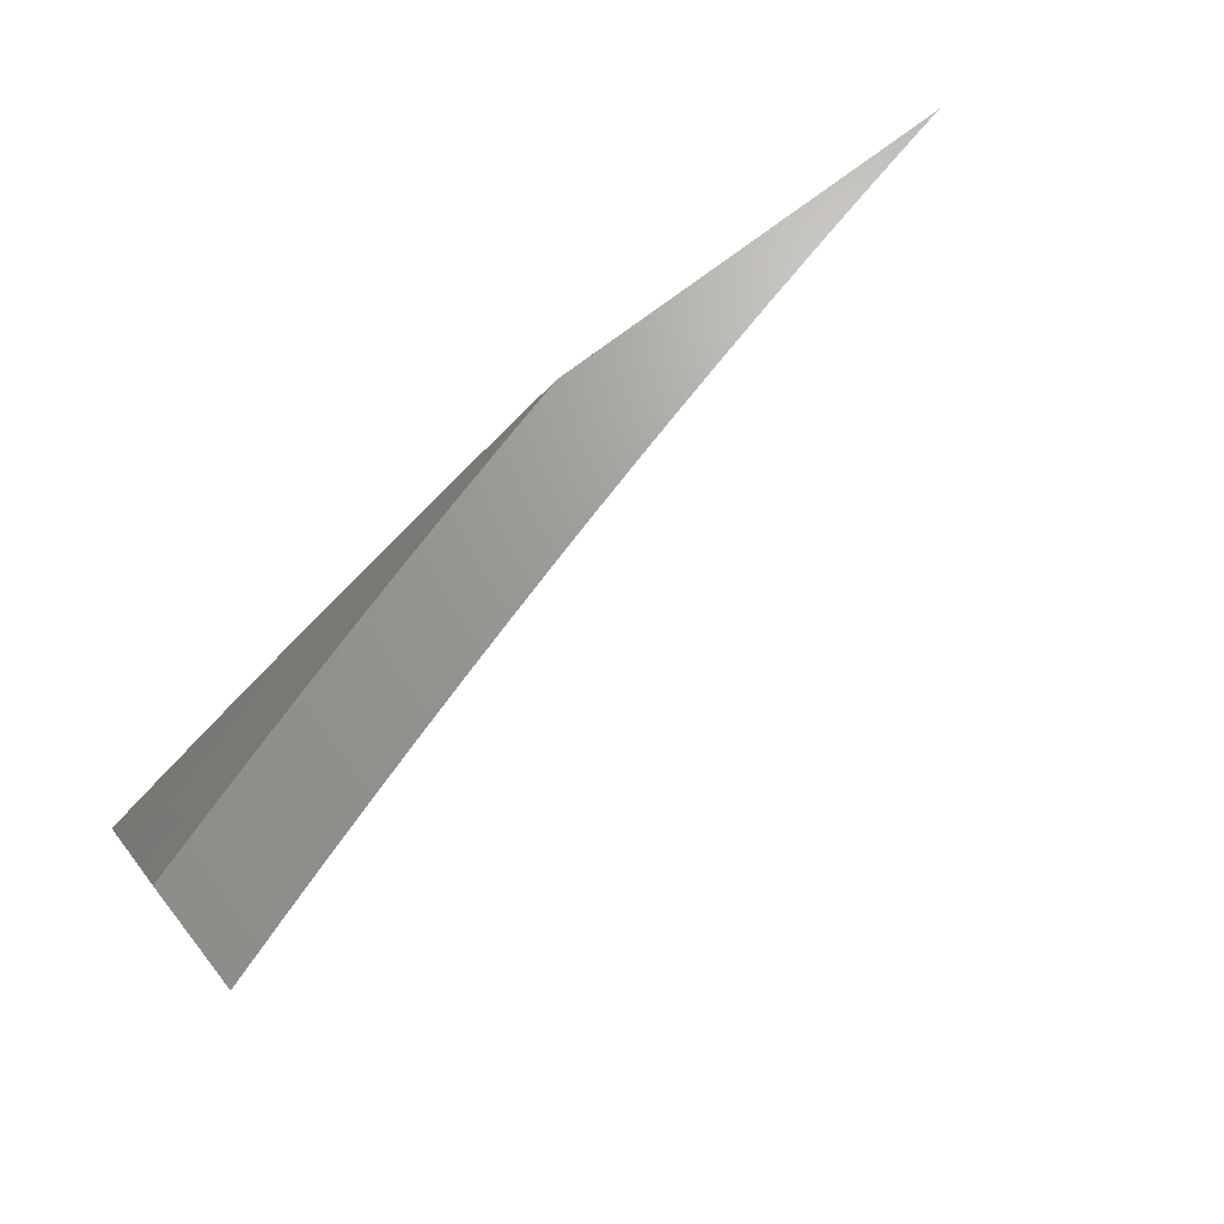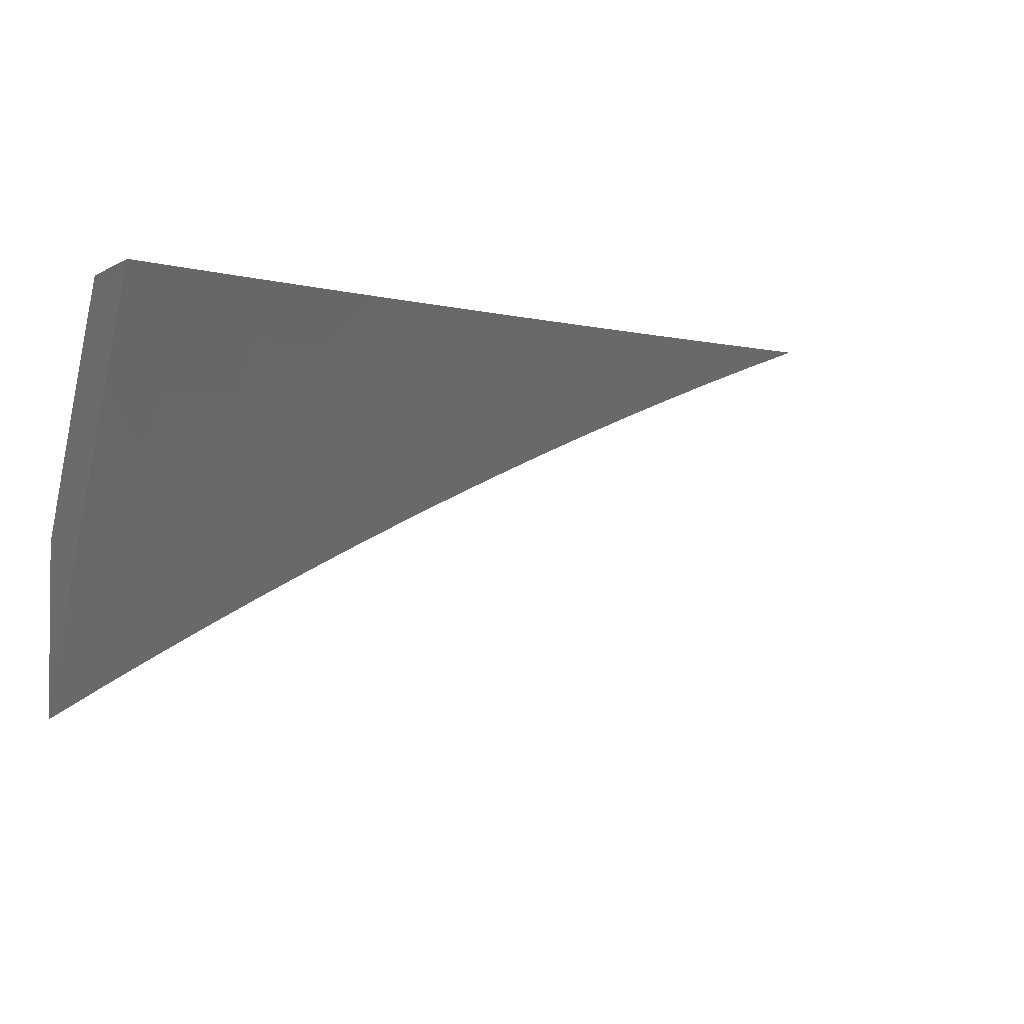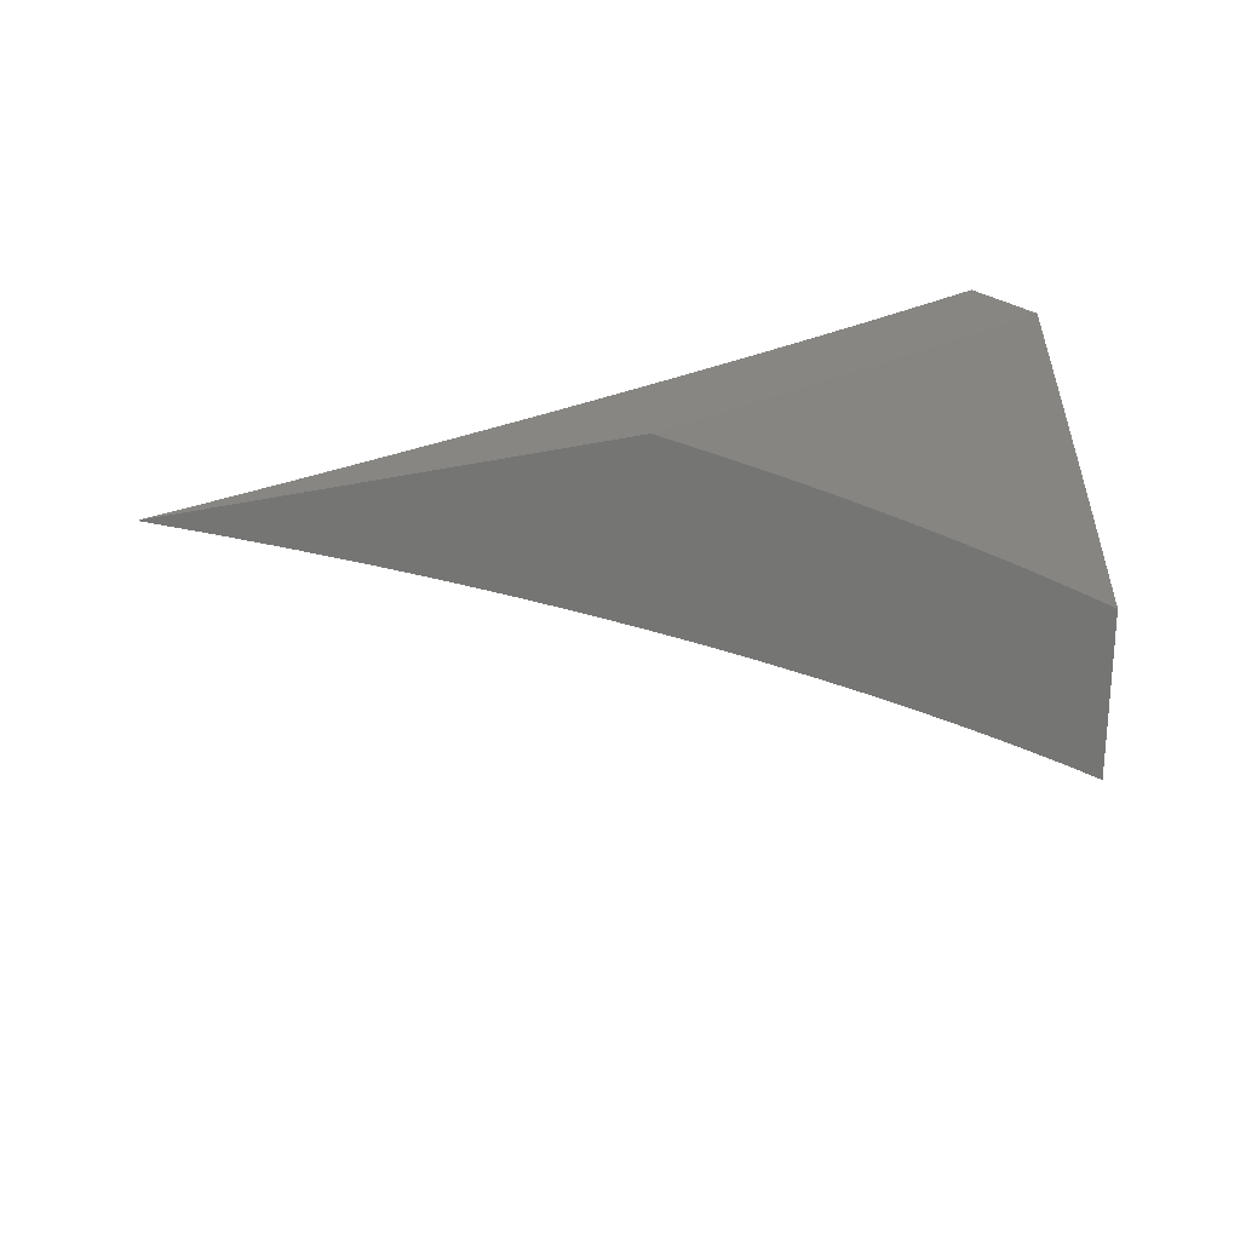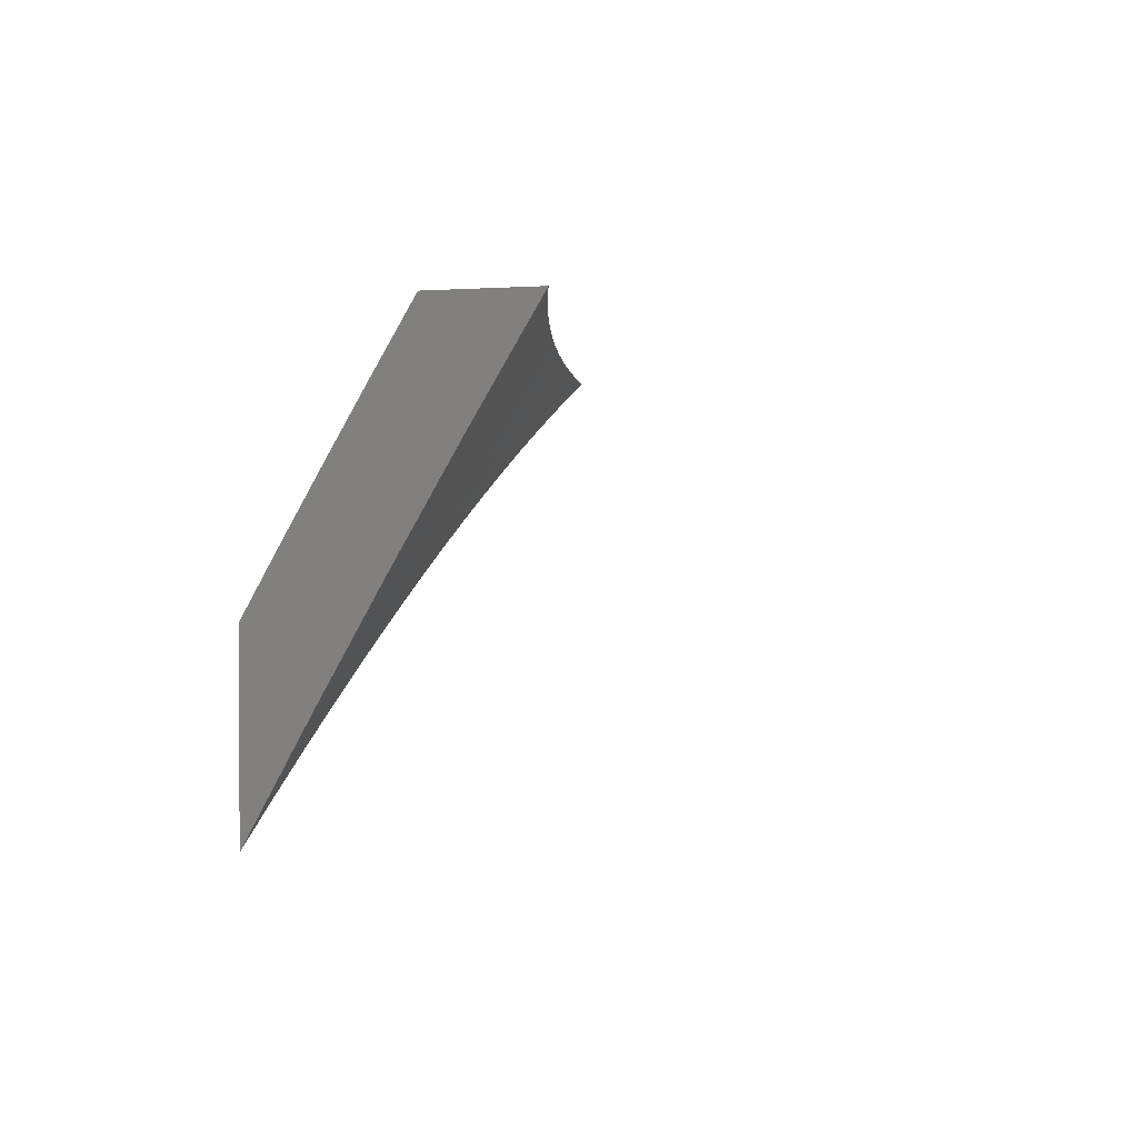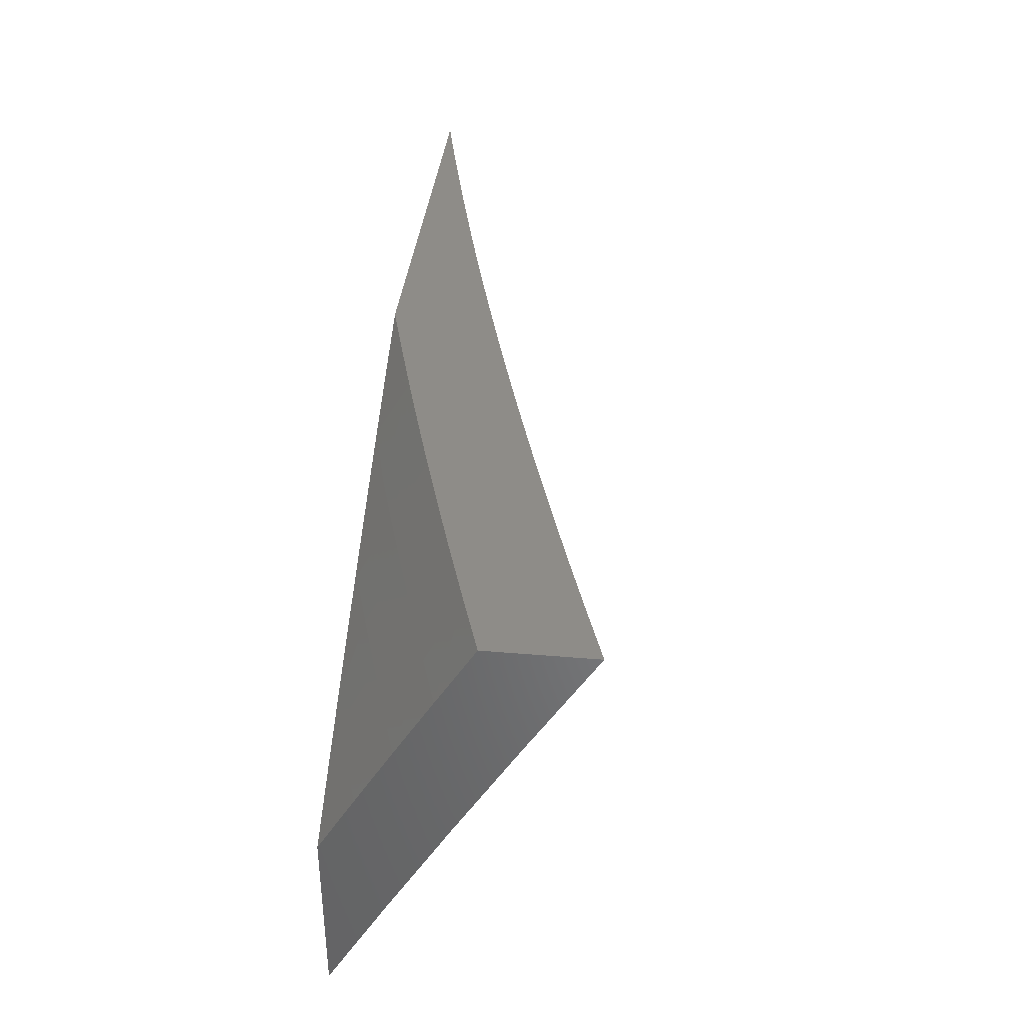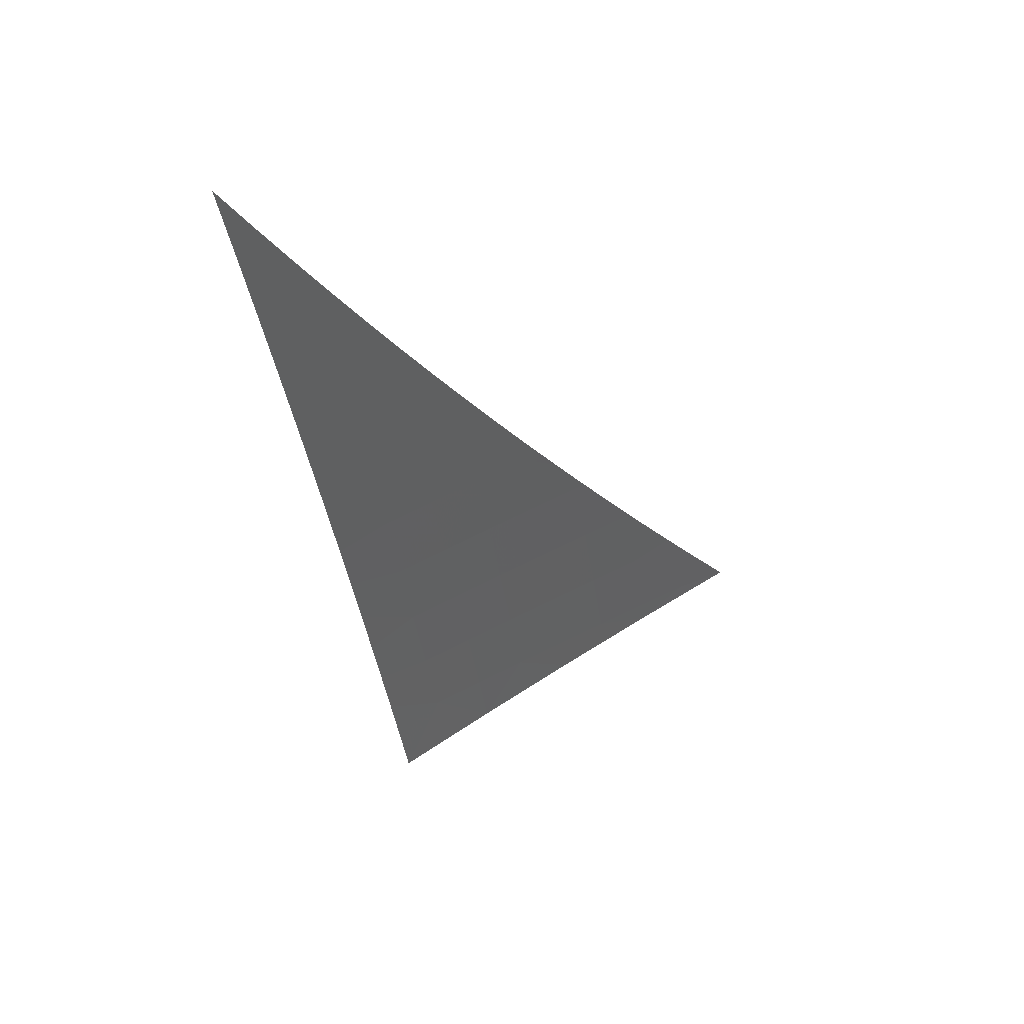
<metadata>
{"format":"stl","ext":"stl","renderer":"f3d","projection":"perspective","resolution":1024,"background":"white","views":[{"elev":68.8,"azim":-38.5,"up":"+Z"},{"elev":-2.5,"azim":-28.6,"up":"+Z"},{"elev":22.4,"azim":151.2,"up":"+Z"},{"elev":0.7,"azim":-73.1,"up":"+Z"},{"elev":37.5,"azim":-83.8,"up":"+Z"},{"elev":-27.2,"azim":99.1,"up":"+Y"}]}
</metadata>
<code>
# stl→obj: 103 verts, 202 faces
v -2.011 9 6
v -2.073 8.986 6
v -2.075 9 5.977
v -2.136 8.972 6
v -2.139 9 5.953
v -2.198 8.958 6
v -2.202 9 5.928
v -2.236 8.983 5.943
v -2.265 9 5.903
v -2.308 8.965 5.943
v -2.316 8.997 5.887
v -2.405 8.975 5.887
v -2.328 9 5.876
v -2.391 9 5.85
v -2.454 9 5.822
v -2.493 8.952 5.887
v -2.501 8.983 5.83
v -2.59 8.959 5.83
v -2.516 9 5.794
v -2.599 8.99 5.773
v -2.578 9 5.765
v -2.639 9 5.735
v -2.688 8.965 5.773
v -2.697 8.995 5.715
v -2.786 8.969 5.715
v -2.761 9 5.674
v -2.795 8.999 5.658
v -2.821 9 5.642
v -2.884 8.972 5.658
v -2.881 9 5.61
v -2.983 8.973 5.601
v -2.941 9 5.577
v -3 9 5.543
v -3 8.935 5.658
v -2.973 8.944 5.658
v -2.964 8.914 5.715
v -2.875 8.942 5.715
v -2.865 8.912 5.773
v -2.776 8.939 5.773
v -2.767 8.908 5.83
v -2.678 8.934 5.83
v -2.669 8.903 5.887
v -2.581 8.928 5.887
v -2.572 8.897 5.943
v -2.484 8.92 5.943
v -2.509 8.88 6
v -2.447 8.896 6
v -2.396 8.943 5.943
v -2.385 8.912 6
v -2.323 8.928 6
v -2.261 8.943 6
v -2.571 8.863 6
v -2.632 8.845 6
v -2.66 8.872 5.943
v -2.694 8.828 6
v -2.748 8.846 5.943
v -2.755 8.81 6
v -2.835 8.82 5.943
v -2.817 8.791 6
v -2.878 8.772 6
v -2.923 8.792 5.943
v -2.939 8.753 6
v -3 8.733 6
v -3 8.802 5.887
v -2.933 8.823 5.887
v -2.845 8.851 5.887
v -2.757 8.877 5.887
v -2.944 8.854 5.83
v -3 8.869 5.773
v -2.954 8.884 5.773
v -2.7 9 5.705
v -2.855 8.882 5.83
v -3 8.842 6
v -2.933 8.864 6
v -3 8.883 5.934
v -2.945 8.9 5.934
v -3 8.922 5.867
v -2.957 8.936 5.867
v -3 8.961 5.8
v -2.968 8.971 5.8
v -3 9 5.733
v -2.934 9 5.77
v -2.9 8.993 5.8
v -2.868 9 5.805
v -2.889 8.957 5.867
v -2.821 8.978 5.867
v -2.877 8.921 5.934
v -2.81 8.942 5.934
v -2.799 8.905 6
v -2.732 8.925 6
v -2.866 8.885 6
v -2.742 8.962 5.934
v -2.665 8.945 6
v -2.675 8.981 5.934
v -2.597 8.964 6
v -2.599 9 5.938
v -2.53 9 5.97
v -2.529 8.982 6
v -2.462 9 6
v -2.667 9 5.906
v -2.734 9 5.873
v -2.753 8.998 5.867
v -2.801 9 5.839
f 1 2 3
f 3 2 4
f 3 4 5
f 5 4 6
f 5 6 7
f 7 6 8
f 7 8 9
f 9 8 10
f 9 10 11
f 11 10 12
f 11 12 13
f 13 12 14
f 14 12 15
f 15 12 16
f 15 16 17
f 17 16 18
f 17 18 19
f 19 18 20
f 19 20 21
f 21 20 22
f 22 20 23
f 22 23 24
f 24 23 25
f 24 25 26
f 26 25 27
f 26 27 28
f 28 27 29
f 28 29 30
f 30 29 31
f 30 31 32
f 32 31 33
f 33 31 34
f 34 31 35
f 34 35 36
f 36 35 37
f 36 37 38
f 38 37 39
f 38 39 40
f 40 39 41
f 40 41 42
f 42 41 43
f 42 43 44
f 44 43 45
f 44 45 46
f 46 45 47
f 47 45 48
f 47 48 49
f 49 48 50
f 50 48 10
f 50 10 51
f 51 10 8
f 51 8 6
f 46 52 44
f 44 52 53
f 44 53 54
f 54 53 55
f 54 55 56
f 56 55 57
f 56 57 58
f 58 57 59
f 58 59 60
f 58 60 61
f 61 60 62
f 61 62 63
f 63 64 61
f 61 64 65
f 61 65 58
f 58 65 66
f 58 66 56
f 56 66 67
f 56 67 54
f 54 67 42
f 54 42 44
f 65 64 68
f 68 64 69
f 68 69 70
f 70 69 36
f 70 36 38
f 69 34 36
f 26 71 24
f 24 71 22
f 19 15 17
f 13 9 11
f 16 12 48
f 48 12 10
f 48 45 16
f 16 45 43
f 16 43 18
f 18 43 41
f 18 41 23
f 23 41 39
f 23 39 25
f 25 39 37
f 25 37 29
f 29 37 35
f 29 35 31
f 23 20 18
f 40 42 67
f 40 67 72
f 72 67 66
f 72 66 68
f 68 66 65
f 29 27 25
f 70 38 72
f 72 38 40
f 70 72 68
f 73 74 75
f 75 74 76
f 75 76 77
f 77 76 78
f 77 78 79
f 79 78 80
f 79 80 81
f 81 80 82
f 82 80 83
f 82 83 84
f 84 83 85
f 84 85 86
f 86 85 87
f 86 87 88
f 88 87 89
f 88 89 90
f 74 91 76
f 76 91 87
f 76 87 78
f 78 87 85
f 78 85 80
f 80 85 83
f 91 89 87
f 88 90 92
f 92 90 93
f 92 93 94
f 94 93 95
f 94 95 96
f 96 95 97
f 97 95 98
f 97 98 99
f 96 100 94
f 94 100 101
f 94 101 92
f 92 101 102
f 92 102 88
f 88 102 86
f 101 103 102
f 102 103 86
f 103 84 86
f 33 34 81
f 81 34 79
f 79 34 69
f 79 69 77
f 77 69 75
f 75 69 64
f 75 64 73
f 73 64 63
f 63 62 73
f 73 62 60
f 73 60 59
f 59 57 73
f 73 57 74
f 74 57 55
f 74 55 91
f 91 55 53
f 91 53 89
f 89 53 52
f 89 52 90
f 90 52 46
f 90 46 93
f 93 46 47
f 93 47 95
f 95 47 49
f 95 49 98
f 98 49 50
f 98 50 99
f 99 50 51
f 99 51 6
f 6 4 99
f 99 4 2
f 99 2 1
f 1 3 99
f 99 3 5
f 99 5 7
f 7 9 99
f 99 9 13
f 99 13 97
f 97 13 14
f 97 14 96
f 96 14 15
f 96 15 100
f 100 15 19
f 100 19 101
f 101 19 21
f 101 21 103
f 103 21 22
f 103 22 84
f 84 22 71
f 84 71 82
f 82 71 26
f 82 26 81
f 81 26 28
f 81 28 30
f 30 32 81
f 81 32 33

</code>
